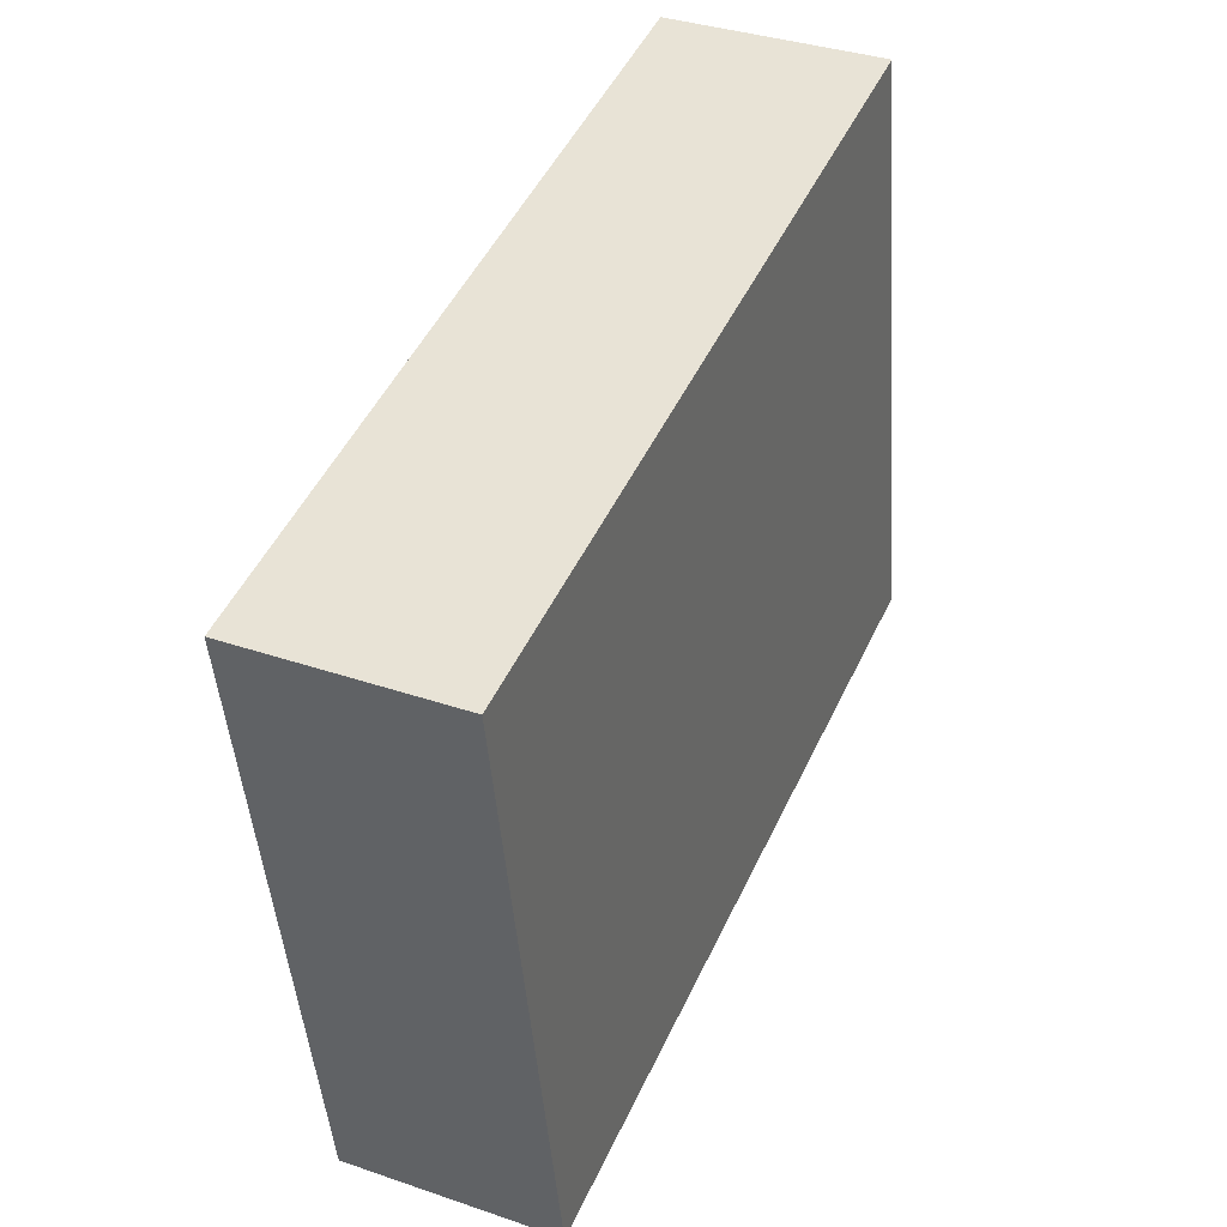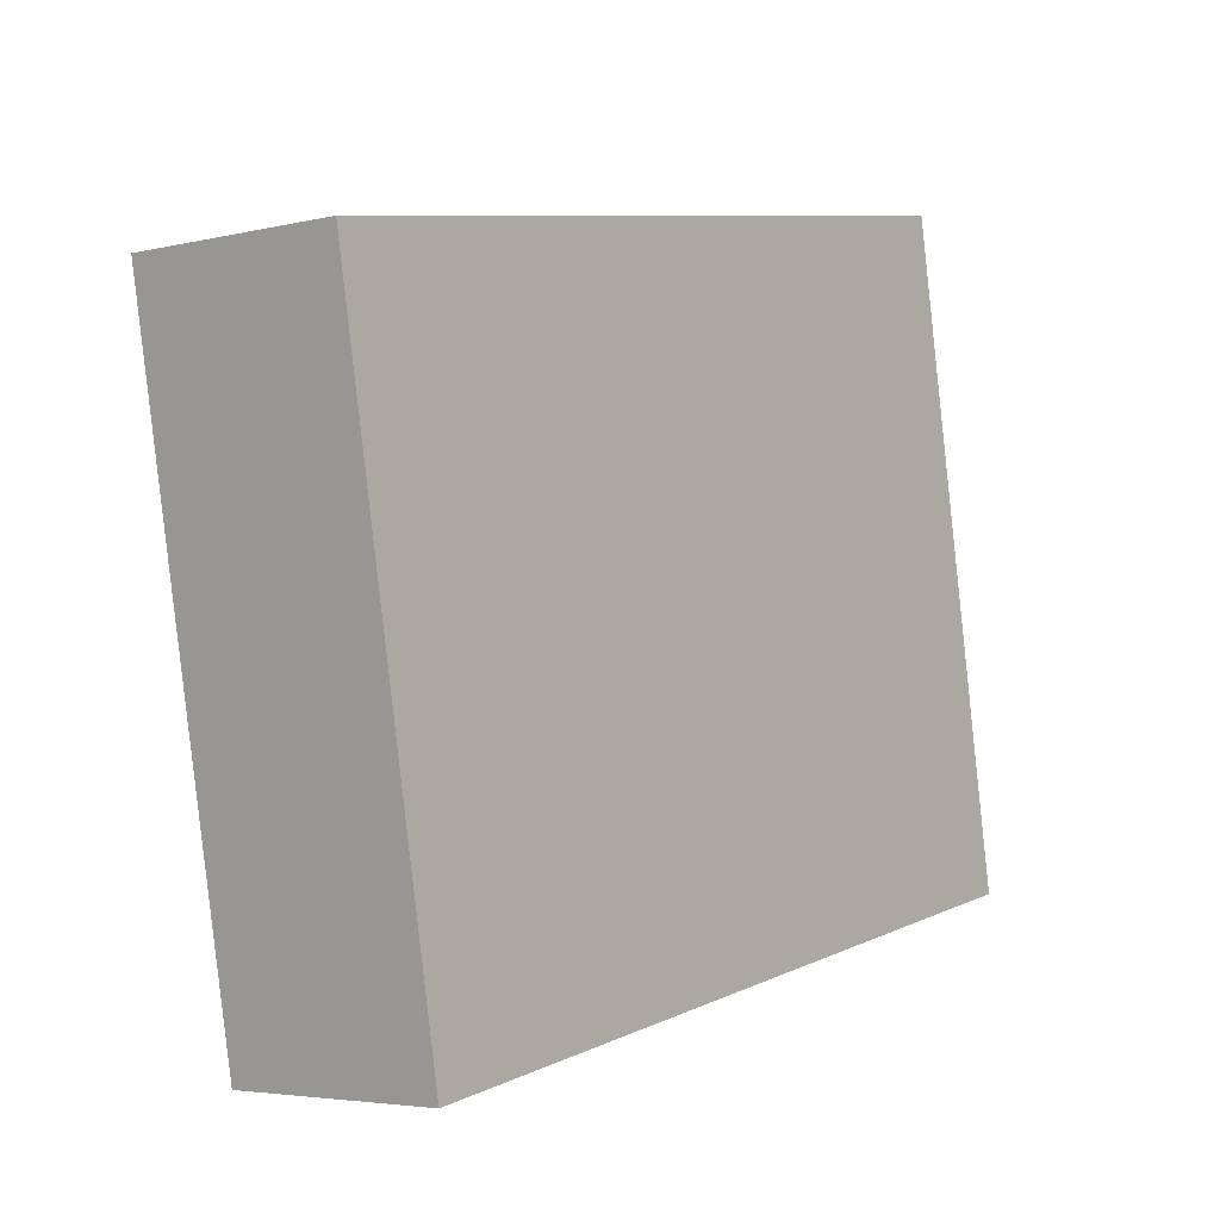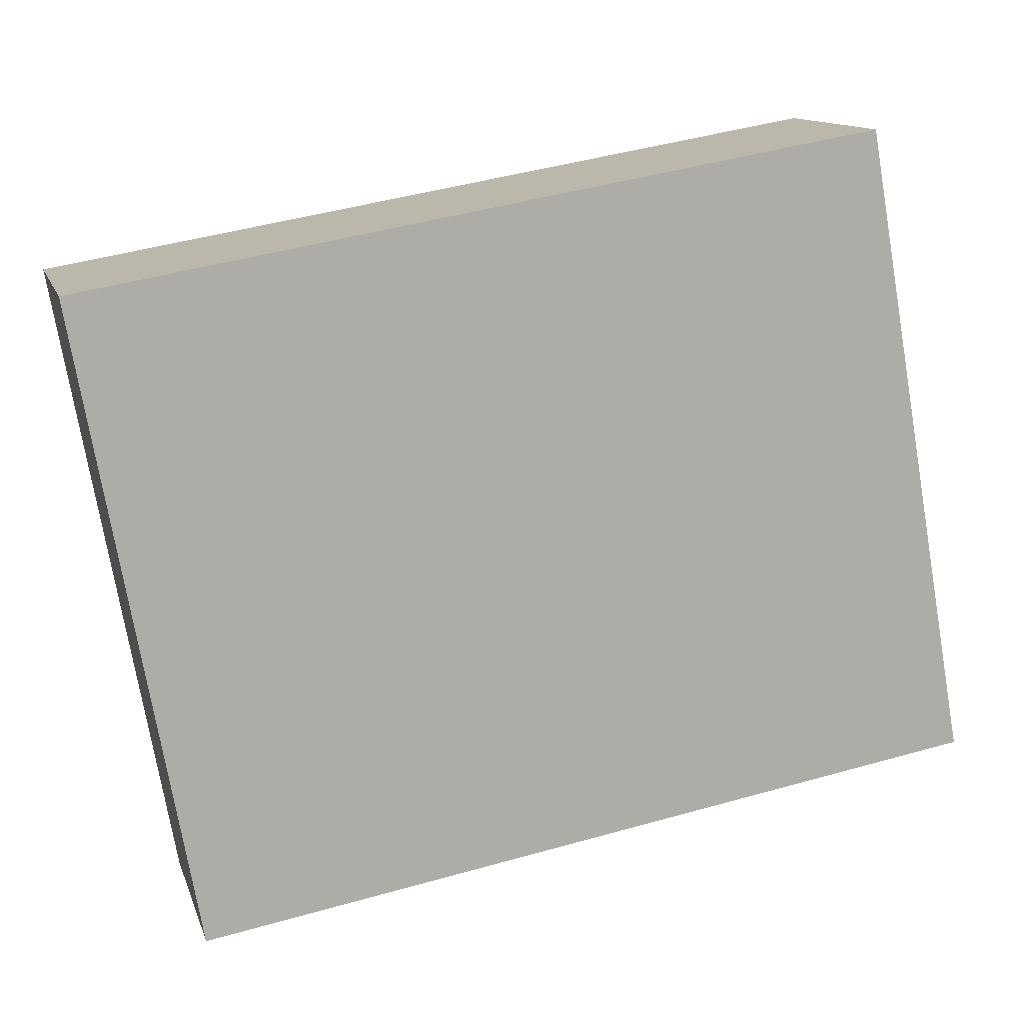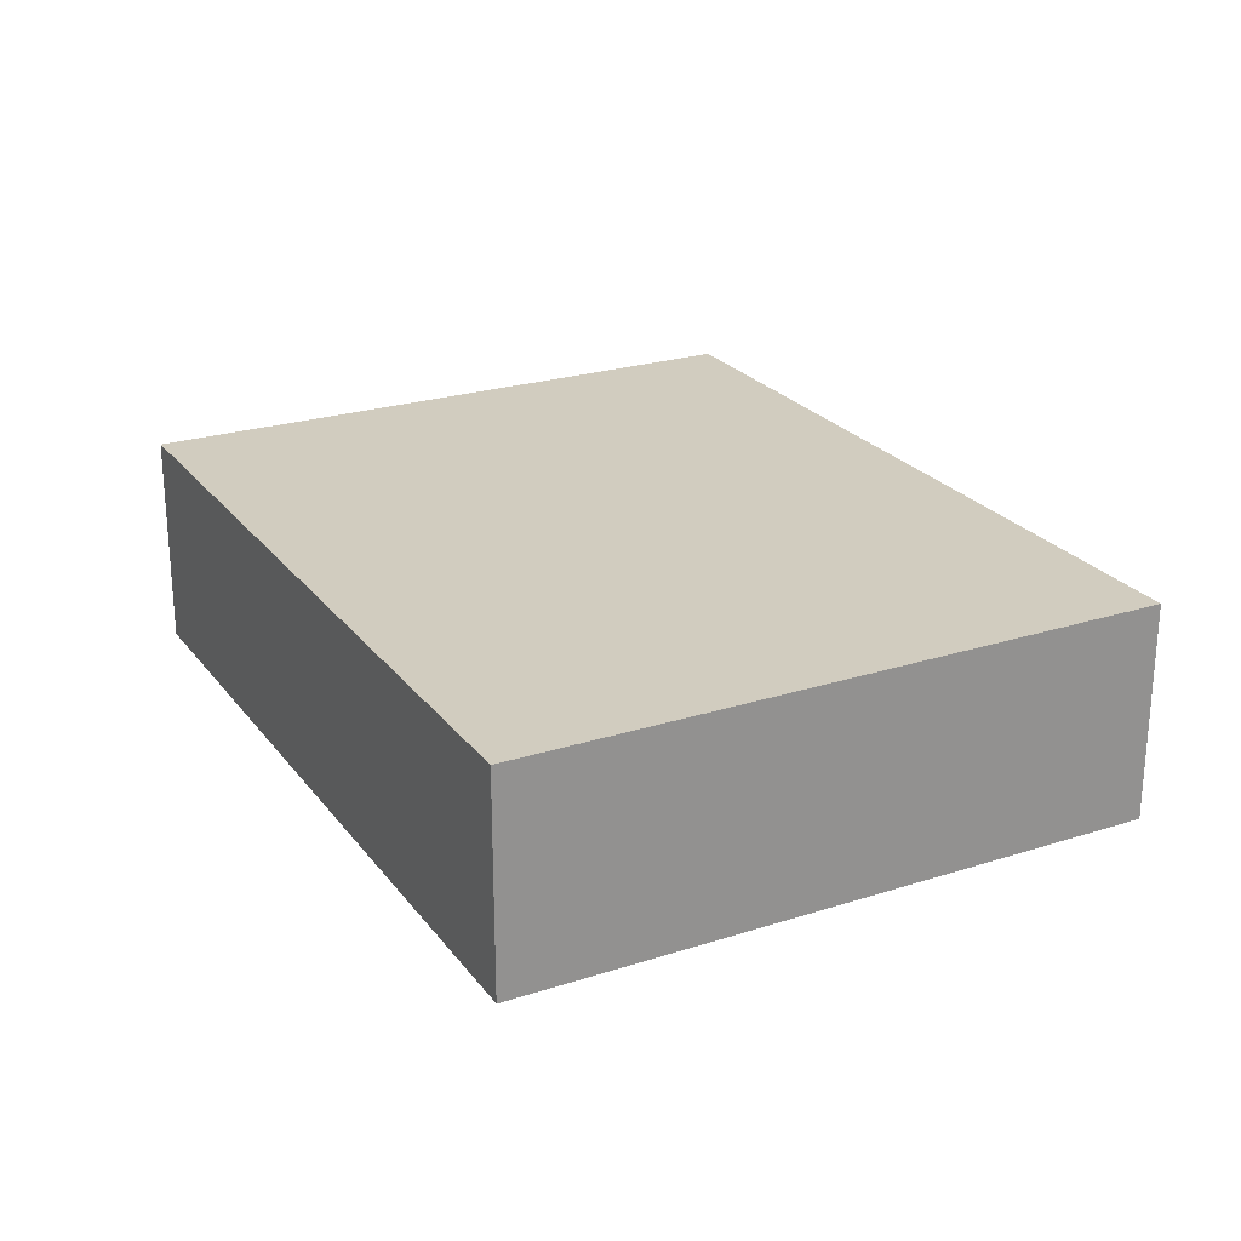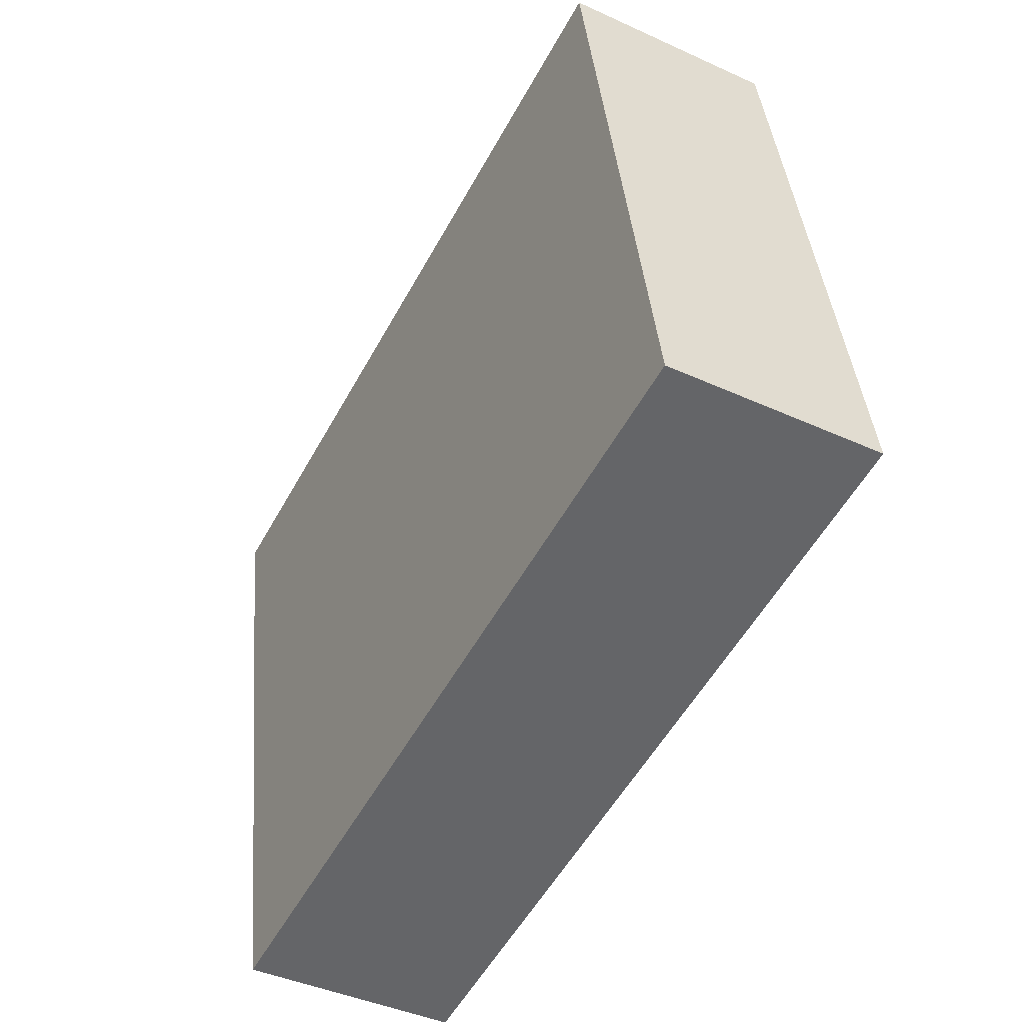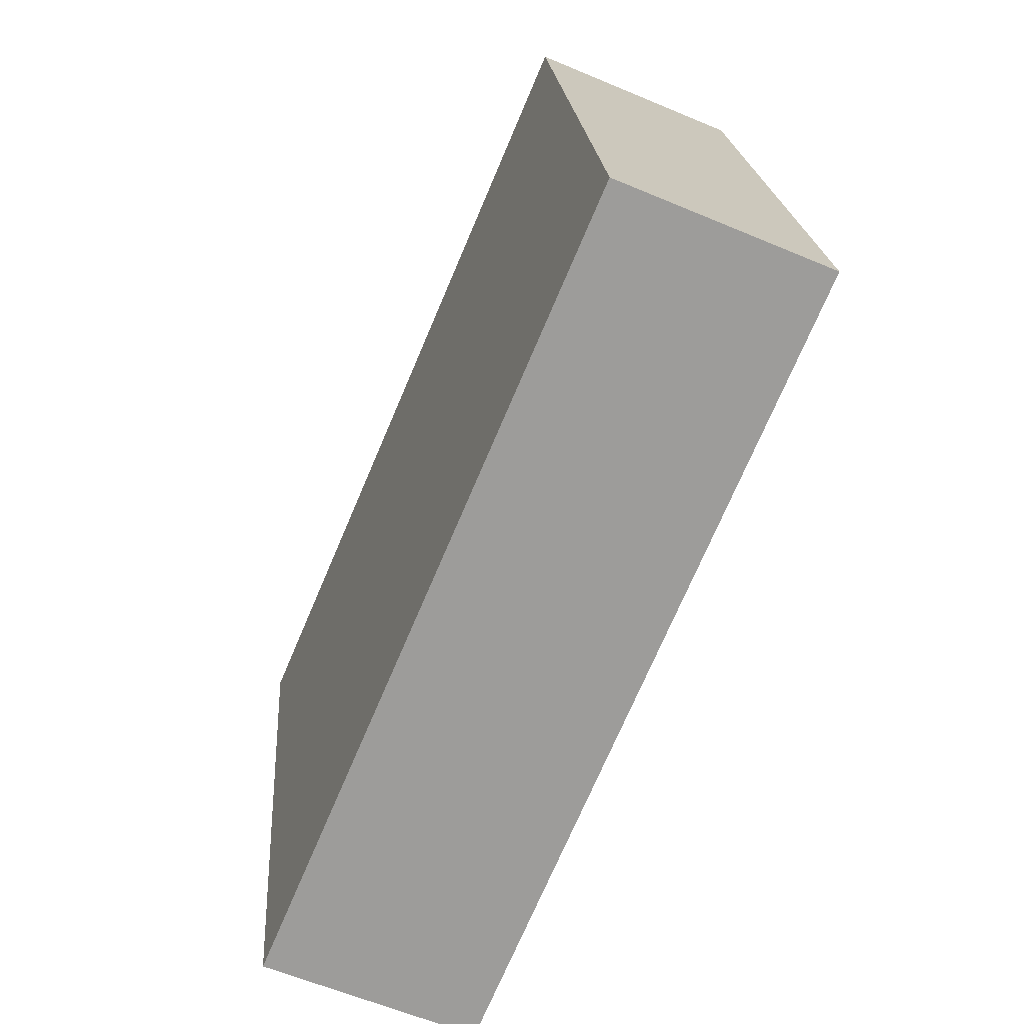
<metadata>
{"format":"obj","ext":"obj","renderer":"f3d","projection":"perspective","resolution":1024,"background":"white","views":[{"elev":36.1,"azim":114.1,"up":"+Z"},{"elev":-4.2,"azim":128.0,"up":"+Z"},{"elev":12.8,"azim":165.0,"up":"+Z"},{"elev":24.1,"azim":72.1,"up":"+Y"},{"elev":-42.5,"azim":-118.6,"up":"+Z"},{"elev":-60.8,"azim":-113.3,"up":"+Z"}]}
</metadata>
<code>
v  19.98 5.247 -0.237
v  2.772 5.247 15.67
v  22.23 5.247 12.3
v  19.42 5.247 -3.337
v  2.031 5.247 -0.349
v  0 5.247 3.213e-16
v  19.42 2.043e-16 -3.337
v  2.031 2.137e-17 -0.349
v  0 0 0
v  2.772 -9.596e-16 15.67
v  22.23 -7.532e-16 12.3
v  19.98 1.451e-17 -0.237
g defaultobject
f 1 2 3
f 2 1 4
f 2 4 5
f 2 5 6
f 7 5 4
f 5 7 8
f 5 8 6
f 6 8 9
f 9 2 6
f 2 9 10
f 10 3 2
f 3 10 11
f 1 7 4
f 7 1 12
f 12 1 3
f 12 3 11
f 8 10 9
f 10 8 7
f 10 7 11
f 11 7 12

</code>
